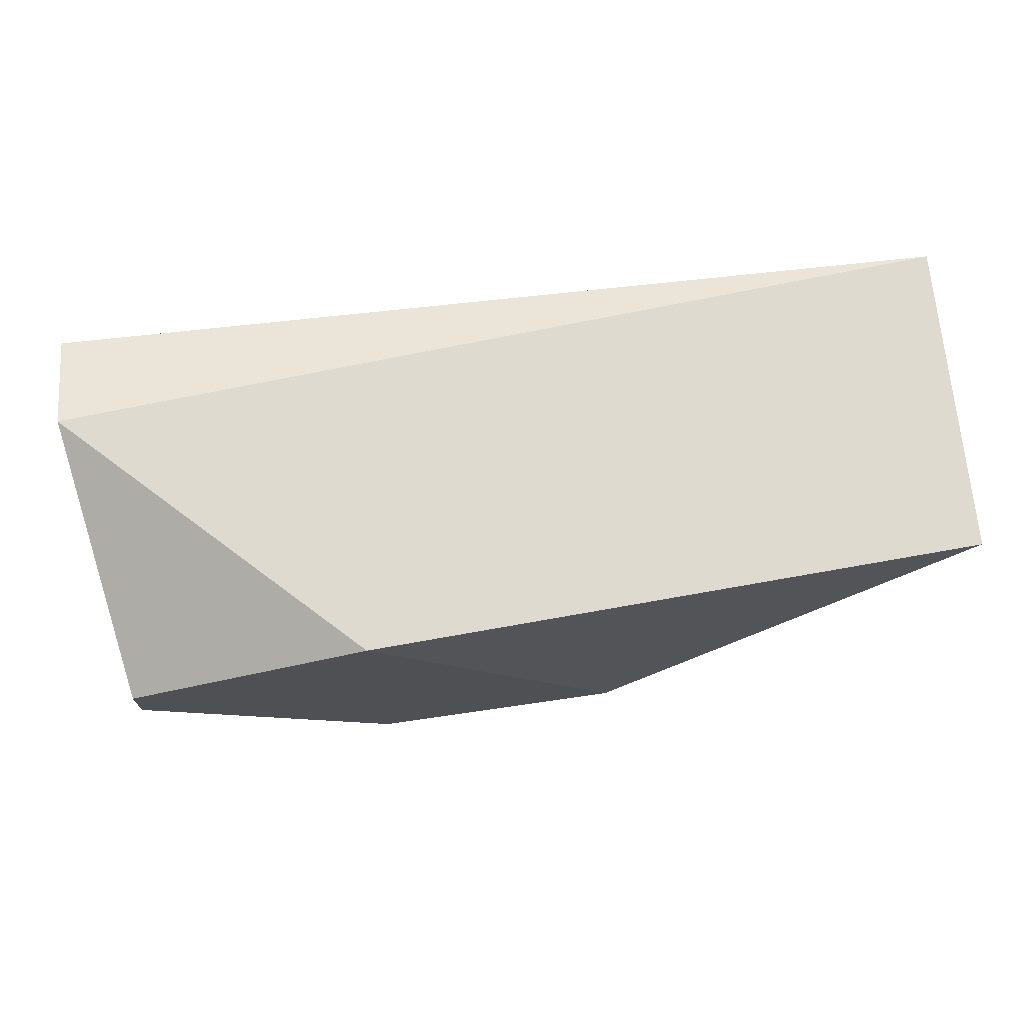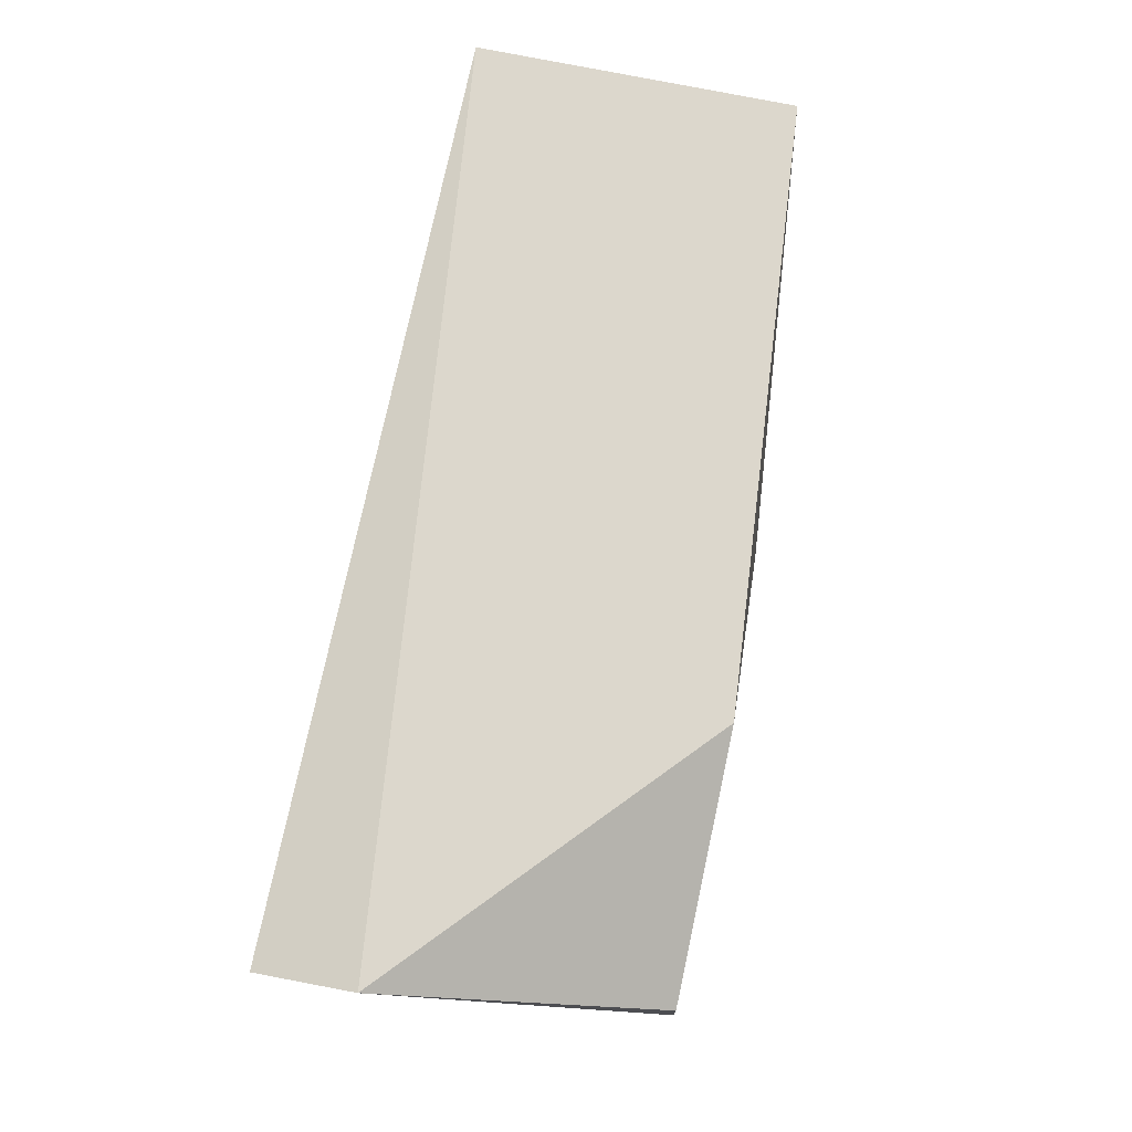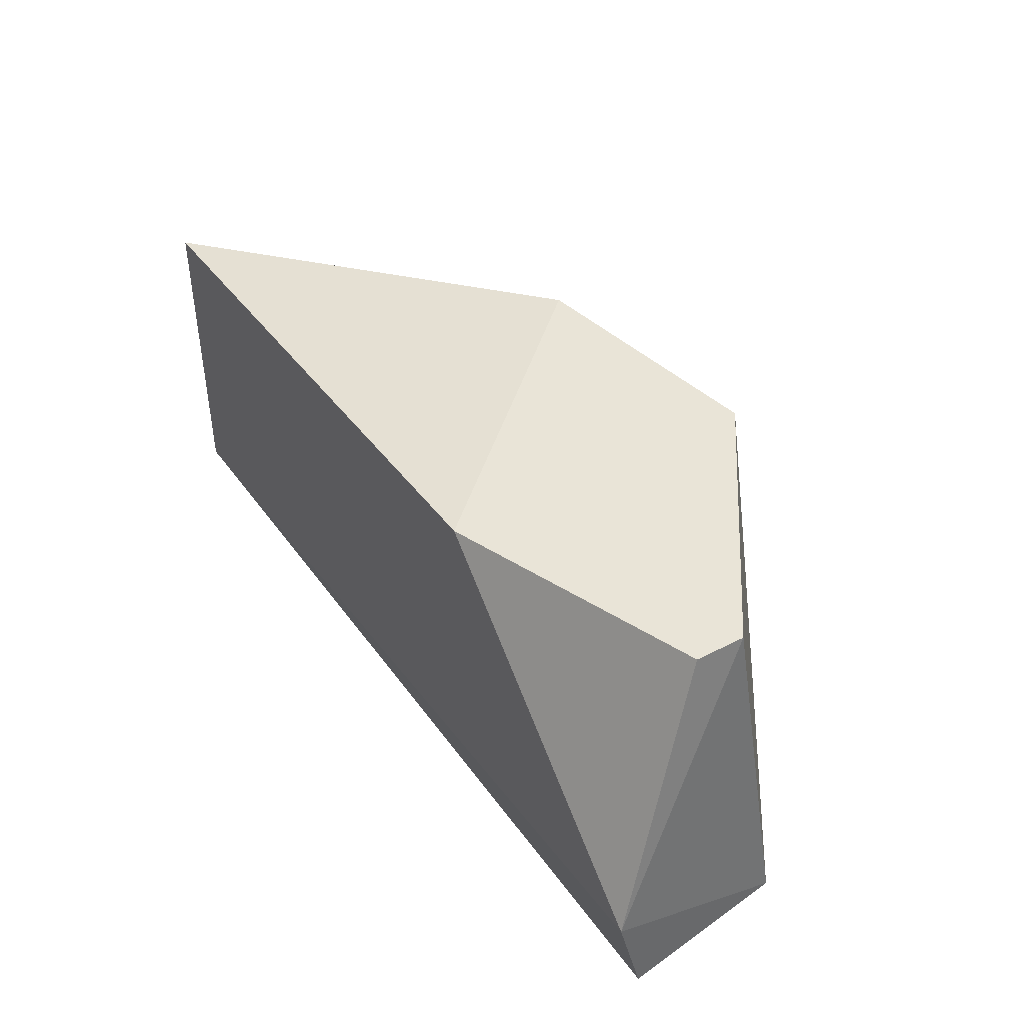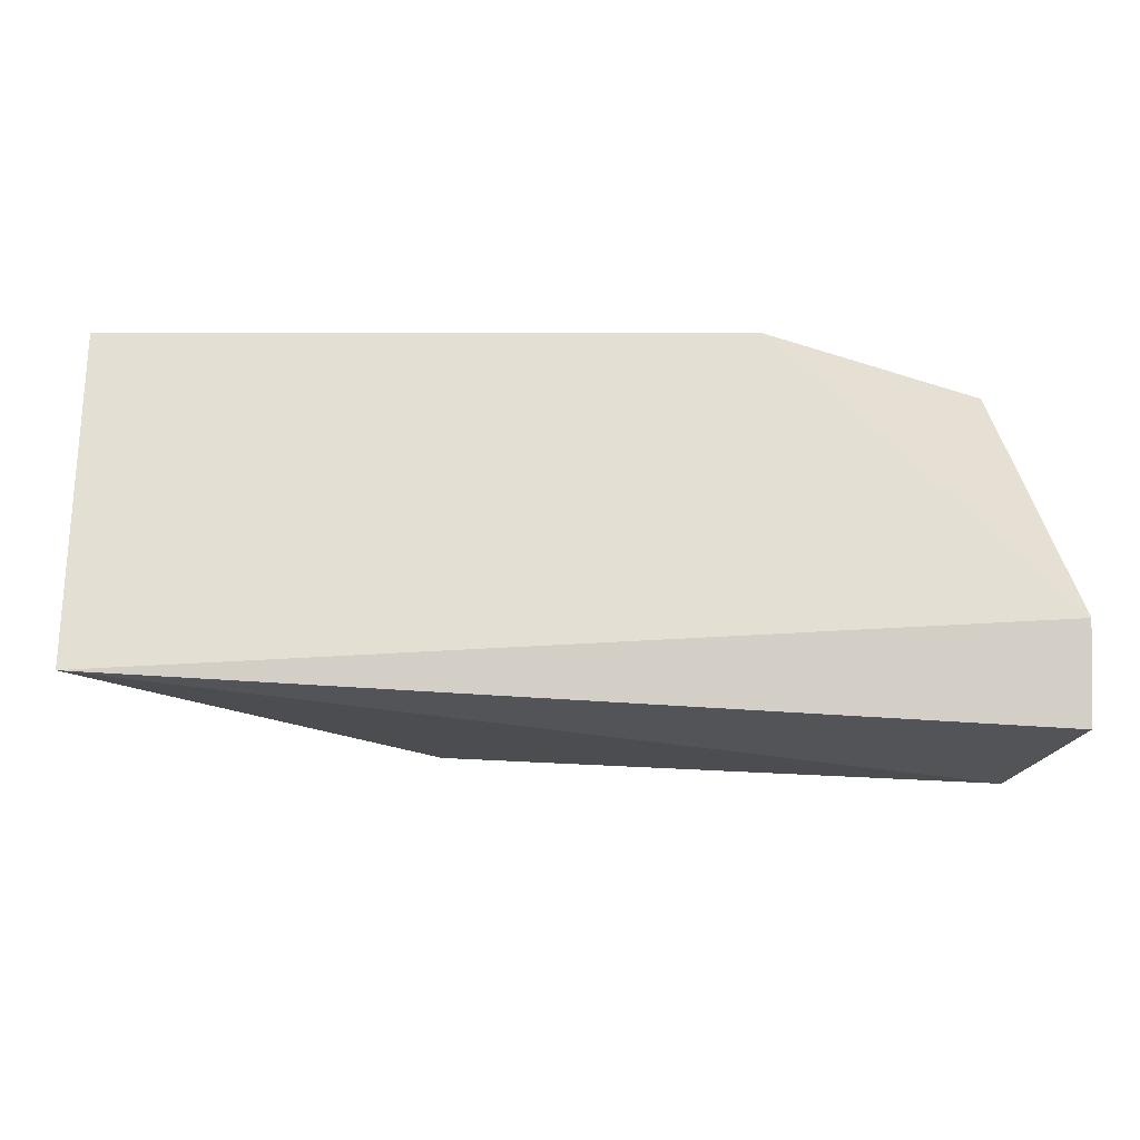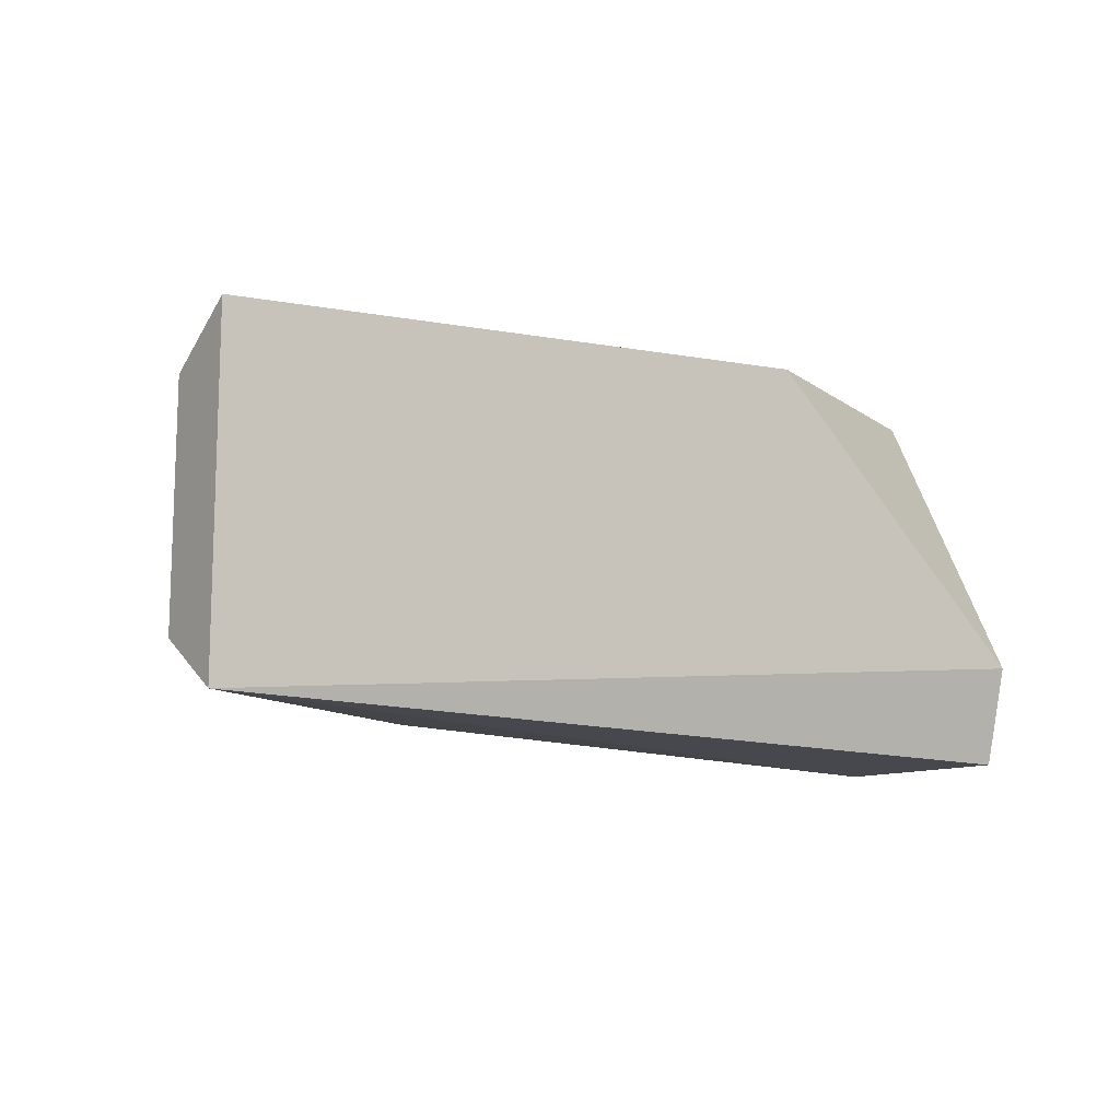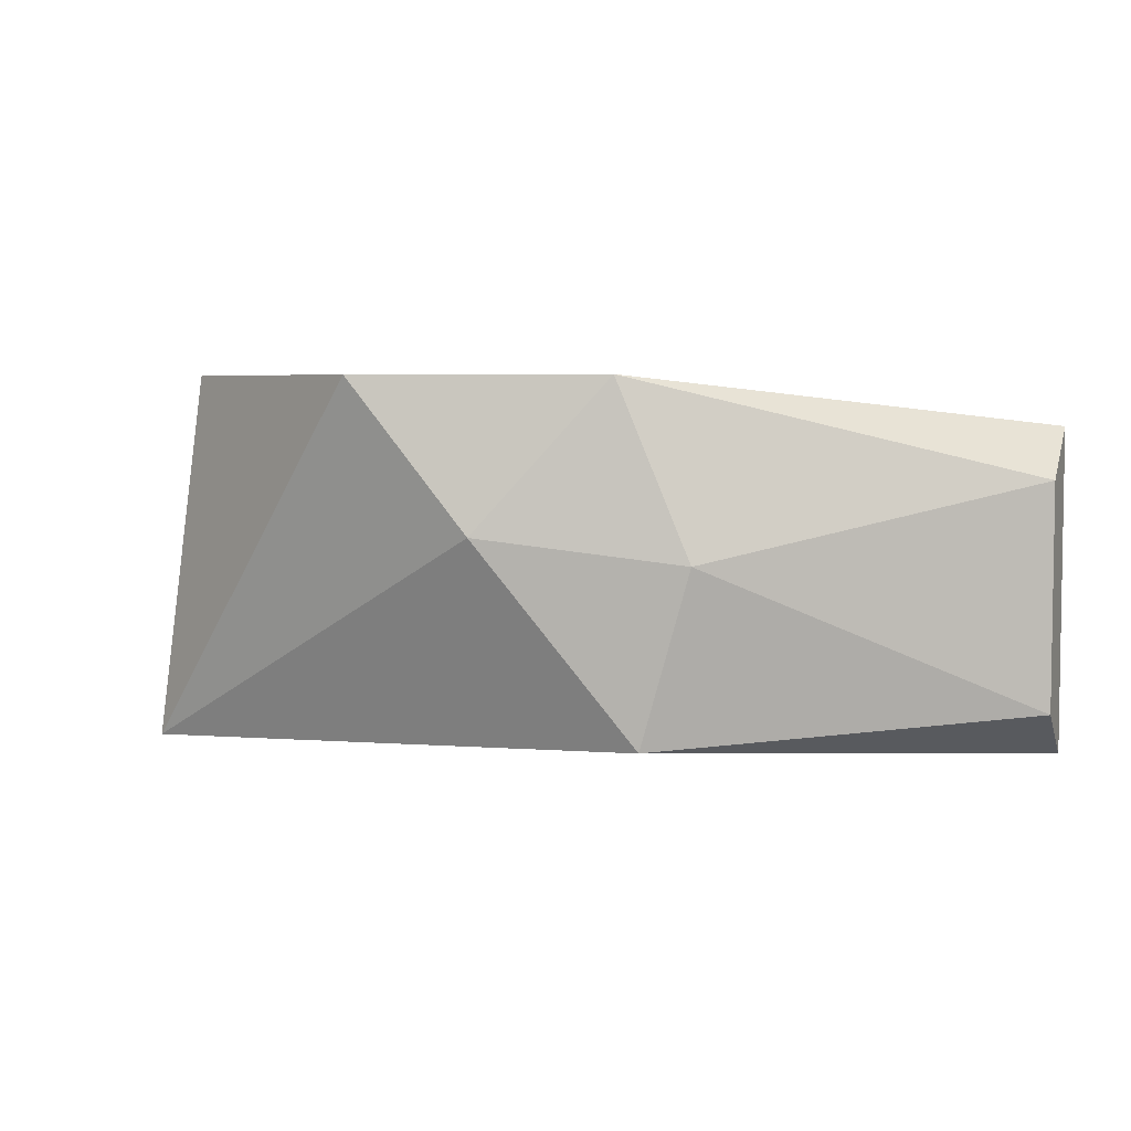
<metadata>
{"format":"obj","ext":"obj","renderer":"f3d","projection":"perspective","resolution":1024,"background":"white","views":[{"elev":70.6,"azim":174.4,"up":"+Z"},{"elev":72.9,"azim":101.7,"up":"+Z"},{"elev":43.5,"azim":58.6,"up":"+Y"},{"elev":-22.8,"azim":-8.3,"up":"+Y"},{"elev":-11.8,"azim":-36.4,"up":"+Y"},{"elev":4.9,"azim":-160.2,"up":"+Y"}]}
</metadata>
<code>
v -0.05094 -0.1064 0.000974
v -0.03387 -0.1012 0.00617
v -0.03387 -0.1012 0.004684
v -0.03238 -0.1123 0.008397
v -0.05985 -0.1026 0.00914
v -0.05985 -0.1123 0.00914
v -0.03313 -0.1123 0.003201
v -0.0413 -0.1012 -0.000511
v -0.04946 -0.1116 0.000974
v -0.0413 -0.1012 0.00914
v -0.04872 -0.1012 0.000974
v -0.03238 -0.1093 0.00914
v -0.05985 -0.1041 0.006911
v -0.05985 -0.1108 0.006911
v -0.04501 -0.1056 -0.000511
f 1 9 14
f 6 5 13
f 11 1 13
f 5 11 13
f 11 8 15
f 10 6 12
f 13 1 14
f 8 7 15
f 7 9 15
f 9 1 15
f 6 13 14
f 2 10 12
f 9 6 14
f 7 3 12
f 4 7 12
f 1 11 15
f 4 6 7
f 3 7 8
f 7 6 9
f 2 3 8
f 2 8 10
f 10 8 11
f 5 10 11
f 3 2 12
f 6 4 12
f 5 6 10

</code>
